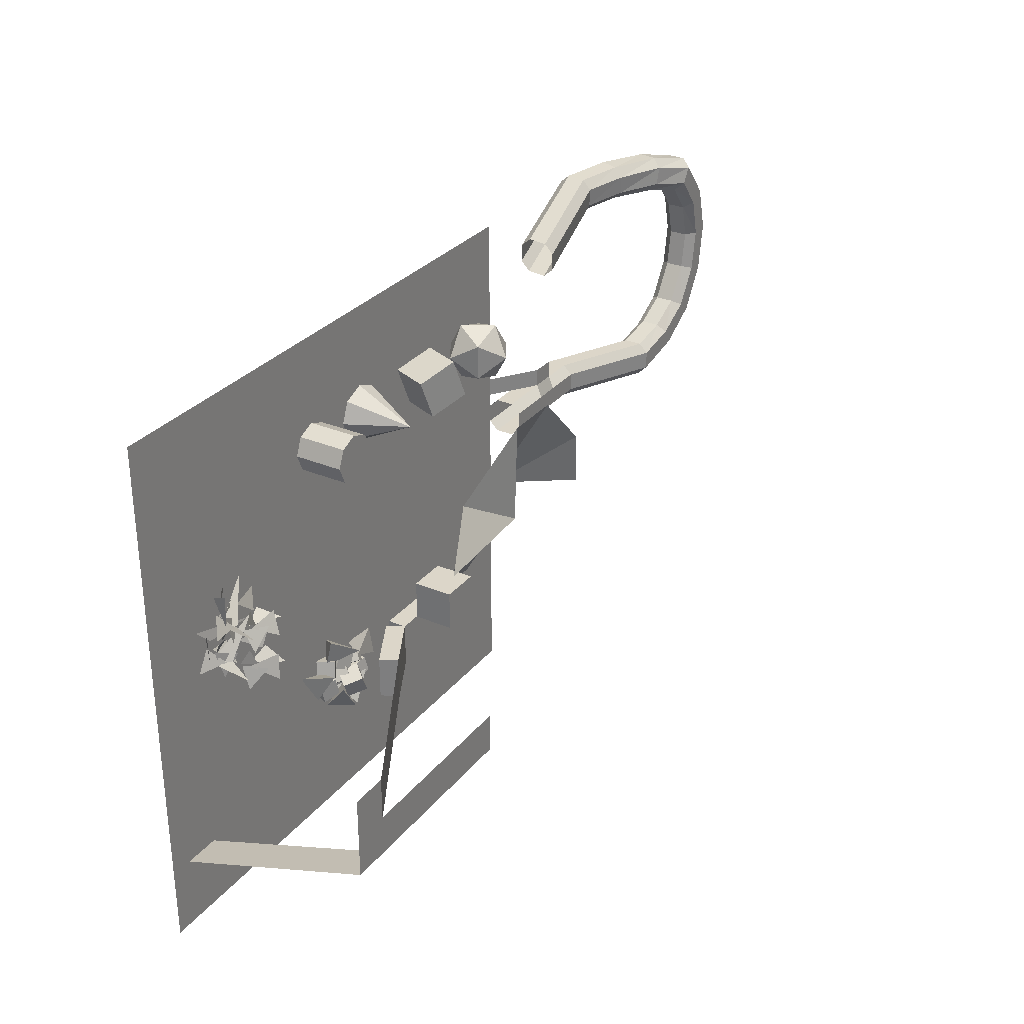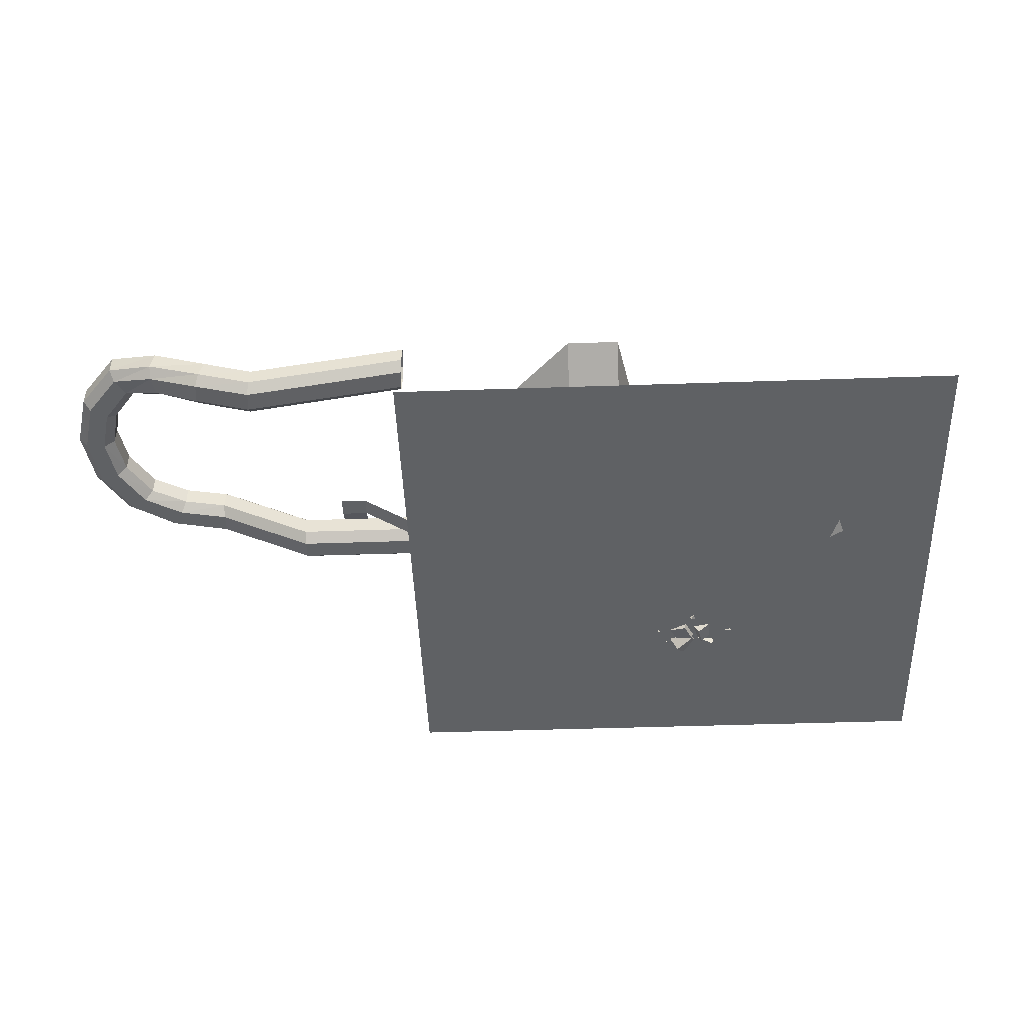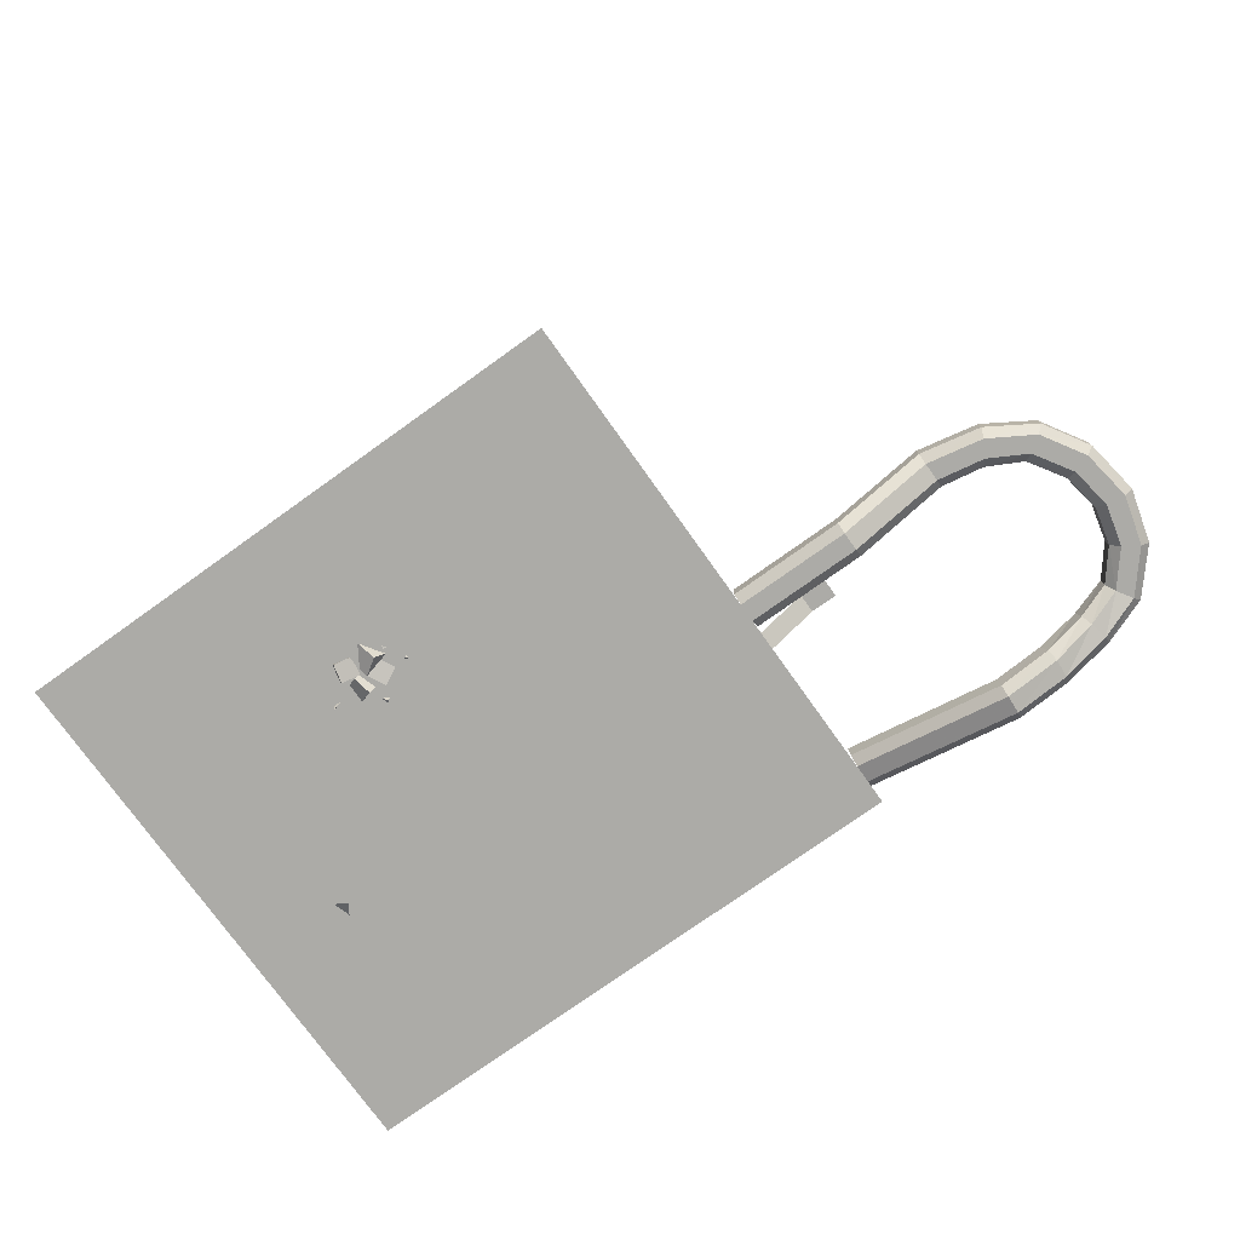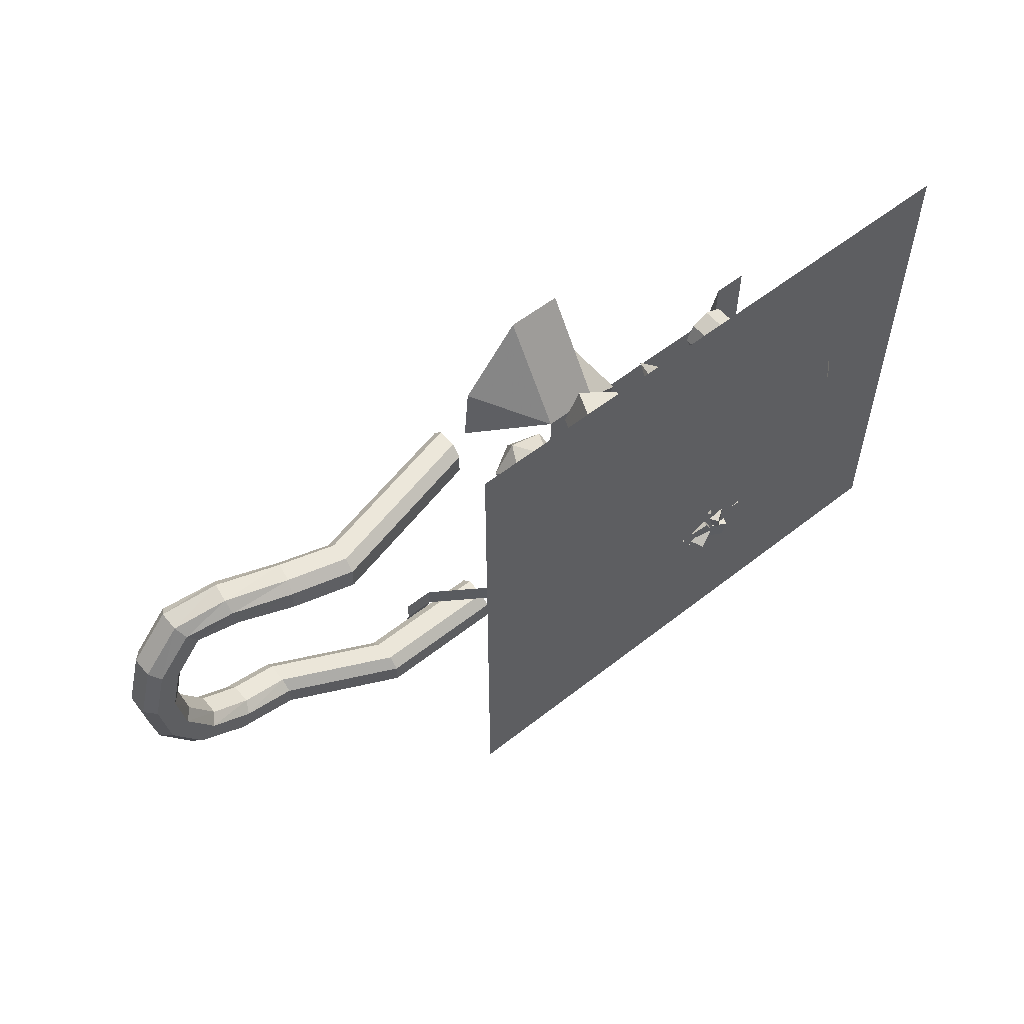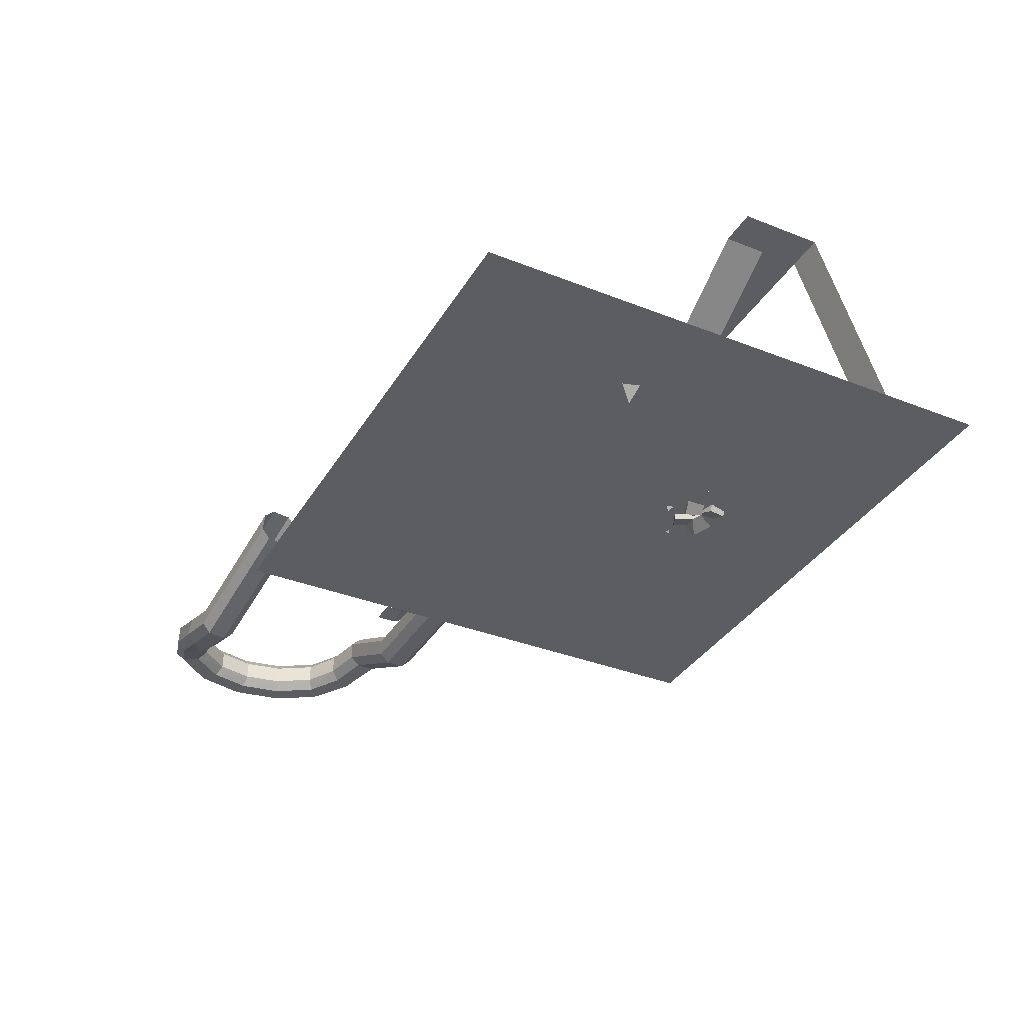
<metadata>
{"format":"obj","ext":"obj","renderer":"f3d","projection":"perspective","resolution":1024,"background":"white","views":[{"elev":30.2,"azim":121.5,"up":"+Z"},{"elev":-46.7,"azim":2.2,"up":"+Y"},{"elev":-76.2,"azim":-144.5,"up":"+Y"},{"elev":56.3,"azim":-39.5,"up":"+Z"},{"elev":-35.6,"azim":62.6,"up":"+Y"}]}
</metadata>
<code>
o Cylinder
v 13.98 -7.541 27.03
v 13.98 -2.243 27.03
v 12.11 -7.541 26.26
v 12.11 -2.243 26.26
v 11.33 -7.541 24.38
v 11.33 -2.243 24.38
v 12.11 -7.541 22.51
v 12.11 -2.243 22.51
v 13.98 -7.541 21.73
v 13.98 -2.243 21.73
v 15.85 -7.541 22.51
v 15.85 -2.243 22.51
v 16.63 -7.541 24.38
v 16.63 -2.243 24.38
v 15.85 -7.541 26.26
v 15.85 -2.243 26.26
f 1 2 4 3
f 3 4 6 5
f 5 6 8 7
f 7 8 10 9
f 9 10 12 11
f 11 12 14 13
f 4 2 16 14 12 10 8 6
f 13 14 16 15
f 15 16 2 1
f 1 3 5 7 9 11 13 15
o Cone_Cone.008
v 5.331 -7.663 27.55
v 3.092 -7.663 26.62
v 2.164 -7.663 24.38
v 3.092 -7.663 22.14
v 5.331 -7.663 21.22
v 5.331 -1.329 24.38
v 7.571 -7.663 22.14
v 8.498 -7.663 24.38
v 7.571 -7.663 26.62
f 17 22 18
f 18 22 19
f 19 22 20
f 20 22 21
f 21 22 23
f 23 22 24
f 24 22 25
f 25 22 17
f 17 18 19 20 21 23 24 25
o Cube.010
v -3.25 -7.299 22.01
v -1.538 -3.142 22.05
v -1.938 -7.874 26.28
v -0.2257 -3.718 26.31
v -7.194 -5.686 23.45
v -5.482 -1.53 23.48
v -5.882 -6.261 27.71
v -4.169 -2.105 27.74
f 26 27 29 28
f 28 29 33 32
f 32 33 31 30
f 30 31 27 26
f 28 32 30 26
f 33 29 27 31
o Cube.009
v 8.853 -7.396 -5.753
v 7.185 -7.21 -5.473
v 8.619 -9.056 -6.043
v 6.951 -8.87 -5.763
v 8.611 -7.073 -7.406
v 6.943 -6.888 -7.126
v 8.378 -8.734 -7.696
v 6.71 -8.548 -7.416
f 34 35 37 36
f 36 37 41 40
f 40 41 39 38
f 38 39 35 34
f 36 40 38 34
f 41 37 35 39
o Cube.008
v 9.585 -7.586 -5.041
v 8.954 -6.608 -4.641
v 9.191 -8.236 -4.074
v 8.559 -7.259 -3.674
v 8.606 -7.953 -5.688
v 7.974 -6.976 -5.288
v 8.211 -8.604 -4.721
v 7.58 -7.627 -4.322
f 42 43 45 44
f 44 45 49 48
f 48 49 47 46
f 46 47 43 42
f 44 48 46 42
f 49 45 43 47
o Cube.007
v 9.944 -8.277 -7.414
v 11.21 -6.646 -8.161
v 10.91 -8.128 -5.449
v 12.18 -6.498 -6.196
v 8.434 -6.815 -6.78
v 9.7 -5.184 -7.528
v 9.403 -6.666 -4.816
v 10.67 -5.035 -5.563
f 50 51 53 52
f 52 53 57 56
f 56 57 55 54
f 54 55 51 50
f 52 56 54 50
f 57 53 51 55
o Cube.006
v 11.39 -9.628 -4.766
v 11.86 -7.696 -4.547
v 10.47 -9.608 -2.987
v 10.94 -7.676 -2.768
v 9.67 -9.111 -5.653
v 10.14 -7.179 -5.434
v 8.757 -9.091 -3.874
v 9.226 -7.159 -3.655
f 58 59 61 60
f 60 61 65 64
f 64 65 63 62
f 62 63 59 58
f 60 64 62 58
f 65 61 59 63
o Cube.005
v 12.18 -8.355 -6.642
v 10.99 -6.512 -5.888
v 11.44 -9.581 -4.819
v 10.25 -7.739 -4.065
v 10.33 -9.049 -7.862
v 9.143 -7.206 -7.108
v 9.589 -10.27 -6.039
v 8.399 -8.432 -5.286
f 66 67 69 68
f 68 69 73 72
f 72 73 71 70
f 70 71 67 66
f 68 72 70 66
f 73 69 67 71
o Cube.004
v 14.22 -8.567 -4.812
v 13.12 -6.893 -4.812
v 13.81 -8.834 -2.873
v 12.71 -7.16 -2.873
v 12.59 -9.628 -5.301
v 11.5 -7.953 -5.301
v 12.18 -9.895 -3.362
v 11.09 -8.22 -3.362
f 74 75 77 76
f 76 77 81 80
f 80 81 79 78
f 78 79 75 74
f 76 80 78 74
f 81 77 75 79
o Cube.003
v 13.44 -9.585 -7.64
v 14.12 -7.705 -7.64
v 13.88 -9.745 -5.695
v 14.56 -7.865 -5.695
v 11.61 -8.922 -7.171
v 12.29 -7.042 -7.171
v 12.05 -9.082 -5.226
v 12.73 -7.202 -5.226
f 82 83 85 84
f 84 85 89 88
f 88 89 87 86
f 86 87 83 82
f 84 88 86 82
f 89 85 83 87
o Cone.006
v 8.192 -8.471 -9.105
v 10.23 -6.201 -9.453
v 8.46 -6.148 -5.907
v 10.93 -8.645 -7.737
f 90 92 91
f 91 92 93
f 93 92 90
f 90 91 93
o Cone.005
v 11.22 -9.42 -1.588
v 13.23 -7.893 -3.327
v 10.06 -5.714 -2.38
v 13.05 -7.308 -0.3202
f 94 96 95
f 95 96 97
f 97 96 94
f 94 95 97
o Cone.004
v 13.28 -8.598 -4.682
v 15.58 -7.495 -6.393
v 15.08 -5.493 -3.01
v 16.19 -9.19 -3.909
f 98 100 99
f 99 100 101
f 101 100 98
f 98 99 101
o Cone.003
v 6.093 -7.243 -2.145
v 6.217 -6.615 -5.146
v 9.724 -6.21 -3.348
v 7.325 -9.274 -4.088
f 102 104 103
f 103 104 105
f 105 104 102
f 102 103 105
o Cone.002
v 9.842 -8.471 -7.679
v 10.57 -6.201 -9.609
v 12.73 -6.148 -6.288
v 12.41 -8.645 -9.347
f 106 108 107
f 107 108 109
f 109 108 106
f 106 107 109
o Cube.002
v 16.01 1.235 -2.251
v 15.06 3.015 -2.251
v 16.01 1.235 2.349
v 15.06 3.015 2.349
v 10.36 -1.78 -2.251
v 9.407 0 -2.251
v 10.36 -1.78 2.349
v 9.407 0 2.349
f 110 111 113 112
f 112 113 117 116
f 116 117 115 114
f 114 115 111 110
f 112 116 114 110
f 117 113 111 115
o Cube.001
v 9.407 -2.017 -2.251
v 9.407 0 -2.251
v 9.407 -2.017 2.349
v 9.407 0 2.349
v 3 -2.017 -2.251
v 3 0 -2.251
v 3 -2.017 2.349
v 3 0 2.349
f 118 119 121 120
f 120 121 125 124
f 124 125 123 122
f 122 123 119 118
f 120 124 122 118
f 125 121 119 123
o Icosphere
v -12.97 -8.226 24.84
v -15.61 -6.213 22.92
v -11.96 -6.213 21.74
v -9.714 -6.213 24.84
v -11.96 -6.213 27.94
v -15.61 -6.213 26.75
v -13.98 -2.955 21.74
v -10.34 -2.955 22.92
v -10.34 -2.955 26.75
v -13.98 -2.955 27.94
v -16.23 -2.955 24.84
v -12.97 -0.9424 24.84
f 126 127 128
f 127 126 131
f 126 128 129
f 126 129 130
f 126 130 131
f 127 131 136
f 128 127 132
f 129 128 133
f 130 129 134
f 131 130 135
f 127 136 132
f 128 132 133
f 129 133 134
f 130 134 135
f 131 135 136
f 132 136 137
f 133 132 137
f 134 133 137
f 135 134 137
f 136 135 137
o Cube
v 9.008 1.373 3.865
v 9.008 5.565 3.865
v 9.008 1.373 8.057
v 9.008 5.565 8.057
v 4.816 1.373 3.865
v 4.816 5.565 3.865
v 4.816 1.373 8.057
v 4.816 5.565 8.057
f 138 139 141 140
f 140 141 145 144
f 144 145 143 142
f 142 143 139 138
f 140 144 142 138
f 145 141 139 143
o terrain_Plane
v 3 0 -3
v -3 0 -3
v 3 0 3
v -3 0 3
v -17 -9 -3
v -17 -9 3
v 3 3.57 9.078
v -3 3.57 9.078
v 3 3.57 15.2
v -3 3.57 15.2
v 8.553 5.847 10.12
v 39.22 -9 -22.4
v -22.4 -9 35.43
v 3 10.23 26.38
v -3 10.23 26.38
v -9.718 9.922 19.54
v -10.56 9.557 13.71
v 4.874 11.1 16.95
v 39.22 -9 35.43
v -22.4 -9 -22.4
v 32.72 13.05 -2.251
v 15.06 3.015 -2.251
v 32.72 13.05 2.349
v 15.06 3.015 2.349
v 36.72 13.05 -2.251
v 36.72 13.05 2.349
v 32.72 13.05 -6.574
v 36.72 13.05 -6.574
v 13.02 13.05 -6.574
v 13.02 13.05 -2.251
v 29.01 -6.921 6.527
v 30.88 -8.03 8.309
v 31.9 -6.755 10.31
v 30.35 -6.975 10.35
v 31.2 -8.15 9.056
v 28.9 -8.232 8.88
v 26.81 -8.852 9.769
v 29.29 -8.5 8.854
v 30.19 -7.532 11.7
v 28.85 -6.921 7.666
v 30.76 -7.188 5.792
v 31.59 -7.584 9.041
v 30.63 -6.921 7.581
v 33.44 -8.15 7.317
v 31.98 -8.232 9.513
v 32.79 -7.194 8.395
v 33.45 -6.748 11.96
v 32.01 -8.232 11.43
v 26.42 -7.194 10.65
v 32.2 -7.439 10.88
v 33.84 -7.797 12.54
v 26.03 -3.099 6.416
v 27.61 -5.415 6.185
v 29.84 -5.771 7.426
v 28.57 -5.609 8.327
v 28.09 -6.007 6.486
v 26.24 -5.442 7.735
v 24.7 -5.954 9.438
v 26.39 -5.73 7.386
v 28.71 -6.781 9.213
v 26.38 -3.706 7.33
v 26.93 -3.299 4.73
v 28.67 -5.639 6.427
v 27.69 -4.067 6.189
v 29.08 -5.539 3.872
v 28.82 -6.508 6.313
v 29.52 -5.243 5.36
v 31.69 -7.057 7.67
v 29.63 -7.599 7.663
v 26.69 -6.637 11.54
v 29.96 -6.707 7.423
v 31.69 -8.304 7.492
v 28.22 -7.123 10.1
v 30.21 -7.484 12.05
v 30.29 -6.209 14.29
v 29.05 -7.136 14.07
v 30.48 -7.554 12.82
v 28.54 -8.68 12.28
v 26.95 -10.34 12.77
v 29.02 -8.724 12.29
v 29.05 -7.907 15.33
v 27.97 -7.375 11.2
v 29.94 -6.416 9.634
v 30.54 -6.876 12.92
v 29.52 -6.528 11.4
v 32.59 -6.23 11.46
v 31.15 -7.331 13.39
v 31.46 -5.872 12.51
v 31.48 -5.73 16.16
v 31.01 -7.61 15.27
v 25.71 -9.224 13.73
v 30.83 -6.748 14.84
v 23.78 -5.188 9.877
v 26.3 -6.424 9.685
v 28.29 -5.874 11.22
v 27.03 -6.472 11.93
v 26.98 -6.756 10
v 24.97 -7.333 10.99
v 23.73 -8.767 12.38
v 25.28 -7.459 10.65
v 27.64 -7.56 12.71
v 24.29 -5.697 10.77
v 24.81 -4.679 8.341
v 27.31 -6.155 10.07
v 25.71 -5.217 9.825
v 27.85 -5.478 7.631
v 27.87 -6.821 9.903
v 27.95 -5.246 9.19
v 30.5 -6.158 11.64
v 28.98 -7.598 11.26
v 25.6 -8.748 14.7
v 28.85 -6.632 11.15
v 31.12 -7.215 11.35
v 32.72 -9 -14.57
v 36.72 -9 -14.57
v -22.4 -9 10.68
v -34.63 -9 10.68
v -22.4 -9 12.68
v -34.63 -9 12.68
v -22.4 -8 13.68
v -34.63 -8 13.68
v -22.4 -8 9.676
v -34.63 -8 9.676
v -22.4 -6 9.676
v -34.63 -6 9.676
v -22.4 -6 13.68
v -34.63 -6 13.68
v -22.4 -5 10.68
v -34.63 -5 10.68
v -22.4 -5 12.68
v -34.63 -5 12.68
v -44.86 -4 10.68
v -44.86 -4 12.68
v -44.86 -3 13.68
v -44.86 -3 9.676
v -44.86 -1 9.676
v -44.86 -1 13.68
v -44.86 -0 10.68
v -44.86 -0 12.68
v -50.86 -4 11.88
v -49.86 -4 13.61
v -49.36 -3 14.48
v -51.36 -3 11.01
v -51.36 -1 11.01
v -49.36 -1 14.48
v -50.86 -0 11.88
v -49.86 -0 13.61
v -55.5 -4 14.67
v -53.86 -4 15.82
v -53.05 -3 16.4
v -56.31 -3 14.1
v -56.31 -1 14.1
v -53.05 -1 16.4
v -55.5 -0 14.67
v -53.86 -0 15.82
v -58.3 -4 19.23
v -56.42 -4 19.91
v -55.48 -3 20.26
v -59.24 -3 18.89
v -59.24 -1 18.89
v -55.48 -1 20.26
v -58.3 -0 19.23
v -56.42 -0 19.91
v -59.14 -4 24.69
v -57.15 -4 24.45
v -56.16 -3 24.33
v -60.13 -3 24.81
v -60.13 -1 24.81
v -56.16 -1 24.33
v -59.14 -0 24.69
v -57.15 -0 24.45
v -57.74 -4 29.89
v -56.05 -4 28.83
v -55.2 -3 28.29
v -58.59 -3 30.43
v -58.59 -1 30.43
v -55.2 -1 28.29
v -57.74 -0 29.89
v -56.05 -0 28.83
v -54.24 -4 34.03
v -53.19 -4 32.33
v -52.66 -3 31.48
v -54.77 -3 34.88
v -54.77 -1 34.88
v -52.66 -1 31.48
v -54.24 -0 34.03
v -53.19 -0 32.33
v -49.75 -5.343 35.34
v -49.35 -5.412 33.38
v -48.97 -4.46 32.4
v -49.79 -4.322 36.32
v -49.45 -2.35 36.32
v -48.64 -2.489 32.4
v -49.08 -1.399 35.34
v -48.68 -1.468 33.38
v -44.35 -7.442 35.77
v -44.5 -7.54 33.78
v -44.34 -6.619 32.72
v -44.04 -6.422 36.7
v -43.58 -4.479 36.57
v -43.88 -4.676 32.59
v -43.43 -3.557 35.51
v -43.58 -3.656 33.52
v -38.45 -8.932 35.59
v -38.58 -9.059 33.6
v -38.62 -8.125 32.54
v -38.36 -7.87 36.52
v -38.31 -5.875 36.39
v -38.57 -6.13 32.41
v -38.35 -4.941 35.33
v -38.48 -5.068 33.34
v -21.87 -4.303 34.39
v -22 -4.431 32.4
v -22.04 -3.497 31.34
v -21.79 -3.242 35.32
v -21.74 -1.247 35.19
v -21.99 -1.502 31.21
v -21.77 -0.3132 34.13
v -21.9 -0.4404 32.14
v -22.4 -9 14.14
v -27.47 -5.542 14.14
v -22.4 -9 16.14
v -27.47 -5.542 16.14
v -30.26 -5.542 14.14
v -30.26 -5.542 16.14
v -27.47 -5 12.68
v -30.26 -5 12.68
f 146 147 149 148
f 149 147 150 151
f 148 149 153 152
f 152 153 155 154
f 152 154 156
f 154 155 160 159
f 160 155 161
f 161 155 162
f 156 154 163
f 154 159 163
f 157 165 158 164
f 166 167 169 168
f 166 168 171 170
f 166 170 173 172
f 166 172 174 175
f 178 179 177
f 180 181 176
f 183 184 182
f 186 187 185
f 189 190 188
f 192 193 191
f 195 196 194
f 199 200 198
f 201 202 197
f 204 205 203
f 207 208 206
f 210 211 209
f 213 214 212
f 216 217 215
f 220 221 219
f 222 223 218
f 225 226 224
f 228 229 227
f 231 232 230
f 234 235 233
f 240 241 239
f 242 243 238
f 245 246 244
f 248 249 247
f 251 252 250
f 254 255 253
f 257 258 256
f 172 173 260 259
f 261 262 264 263
f 263 264 266 265
f 262 261 267 268
f 268 267 269 270
f 265 266 272 271
f 270 269 273 274
f 274 273 275 276
f 272 276 275 271
f 274 276 284 283
f 264 262 277 278
f 276 272 282 284
f 262 268 280 277
f 270 274 283 281
f 266 264 278 279
f 272 266 279 282
f 268 270 281 280
f 283 284 292 291
f 282 279 287 290
f 277 280 288 285
f 278 277 285 286
f 284 282 290 292
f 281 283 291 289
f 280 281 289 288
f 279 278 286 287
f 288 289 297 296
f 287 286 294 295
f 291 292 300 299
f 290 287 295 298
f 285 288 296 293
f 286 285 293 294
f 292 290 298 300
f 289 291 299 297
f 300 298 306 308
f 297 299 307 305
f 296 297 305 304
f 295 294 302 303
f 299 300 308 307
f 298 295 303 306
f 293 296 304 301
f 294 293 301 302
f 306 303 311 314
f 301 304 312 309
f 302 301 309 310
f 308 306 314 316
f 305 307 315 313
f 304 305 313 312
f 303 302 310 311
f 307 308 316 315
f 315 316 324 323
f 314 311 319 322
f 309 312 320 317
f 310 309 317 318
f 316 314 322 324
f 313 315 323 321
f 312 313 321 320
f 311 310 318 319
f 321 323 331 329
f 320 321 329 328
f 319 318 326 327
f 323 324 332 331
f 322 319 327 330
f 317 320 328 325
f 318 317 325 326
f 324 322 330 332
f 326 325 333 334
f 332 330 338 340
f 329 331 339 337
f 328 329 337 336
f 327 326 334 335
f 331 332 340 339
f 330 327 335 338
f 325 328 336 333
f 339 340 348 347
f 338 335 343 346
f 333 336 344 341
f 334 333 341 342
f 340 338 346 348
f 337 339 347 345
f 336 337 345 344
f 335 334 342 343
f 343 342 350 351
f 347 348 356 355
f 346 343 351 354
f 341 344 352 349
f 342 341 349 350
f 348 346 354 356
f 345 347 355 353
f 344 345 353 352
f 356 354 362 364
f 353 355 363 361
f 352 353 361 360
f 351 350 358 359
f 355 356 364 363
f 354 351 359 362
f 349 352 360 357
f 350 349 357 358
f 365 366 368 367
f 368 366 369 370
f 369 366 371 372

</code>
